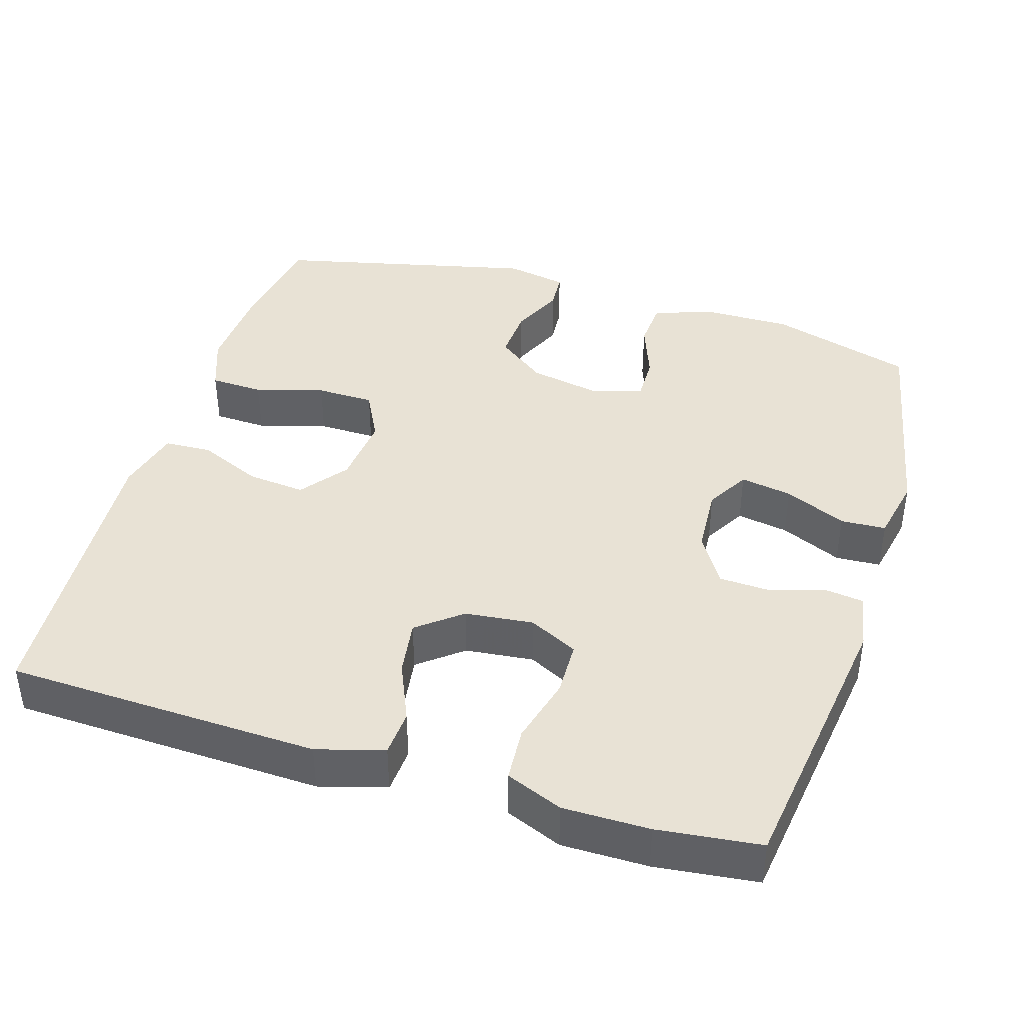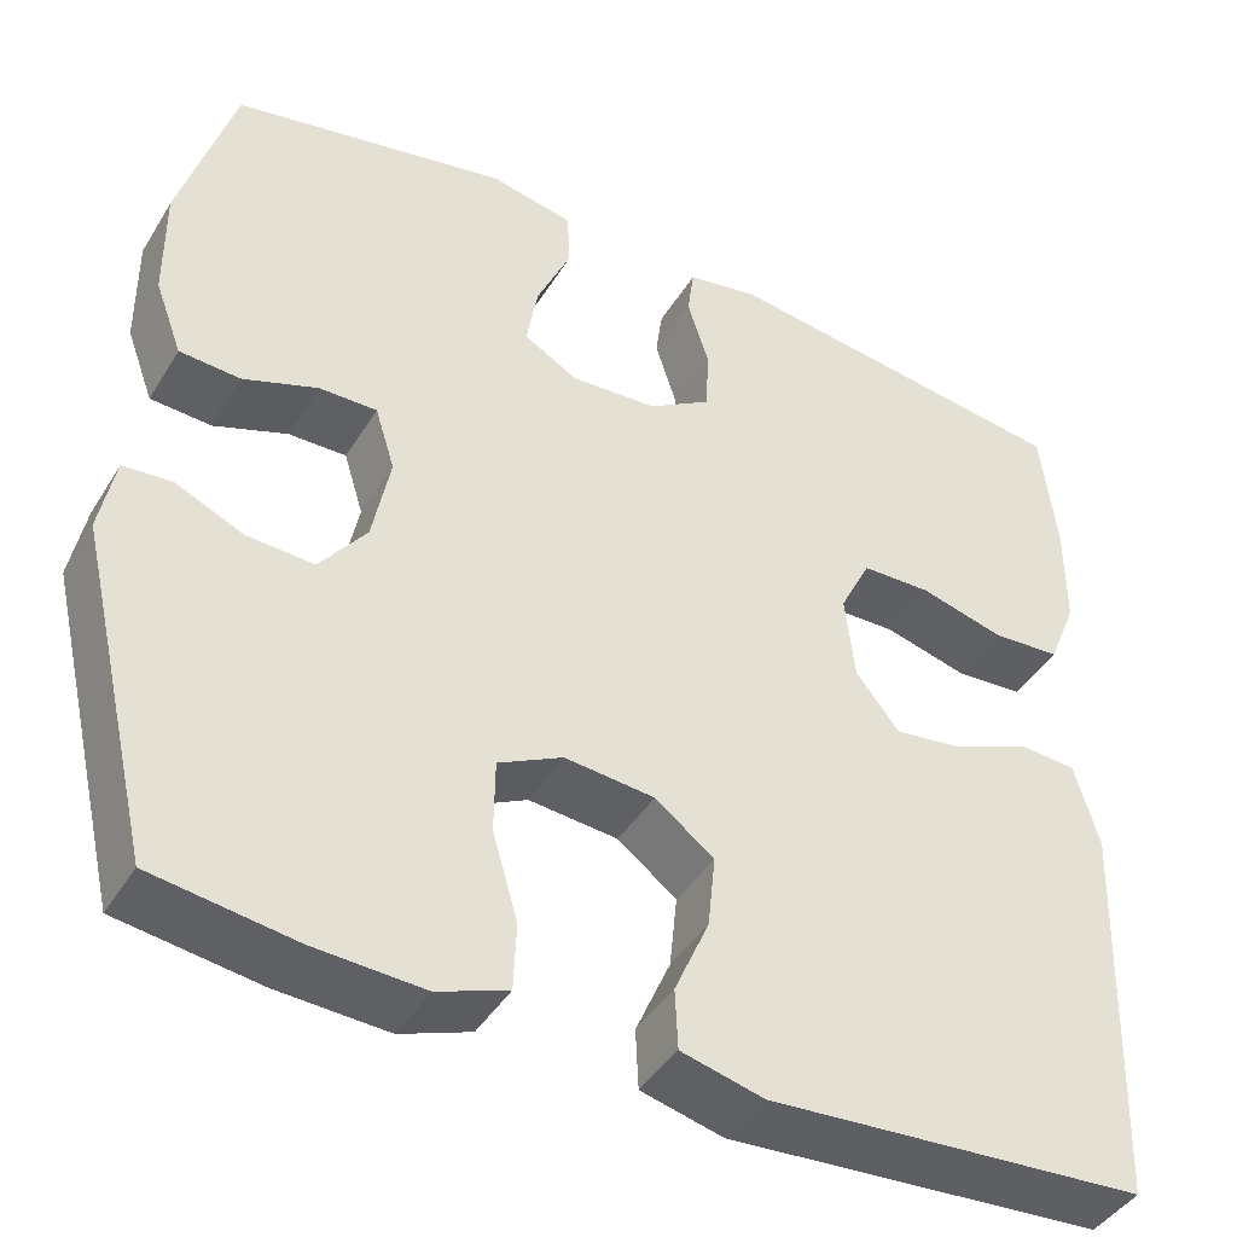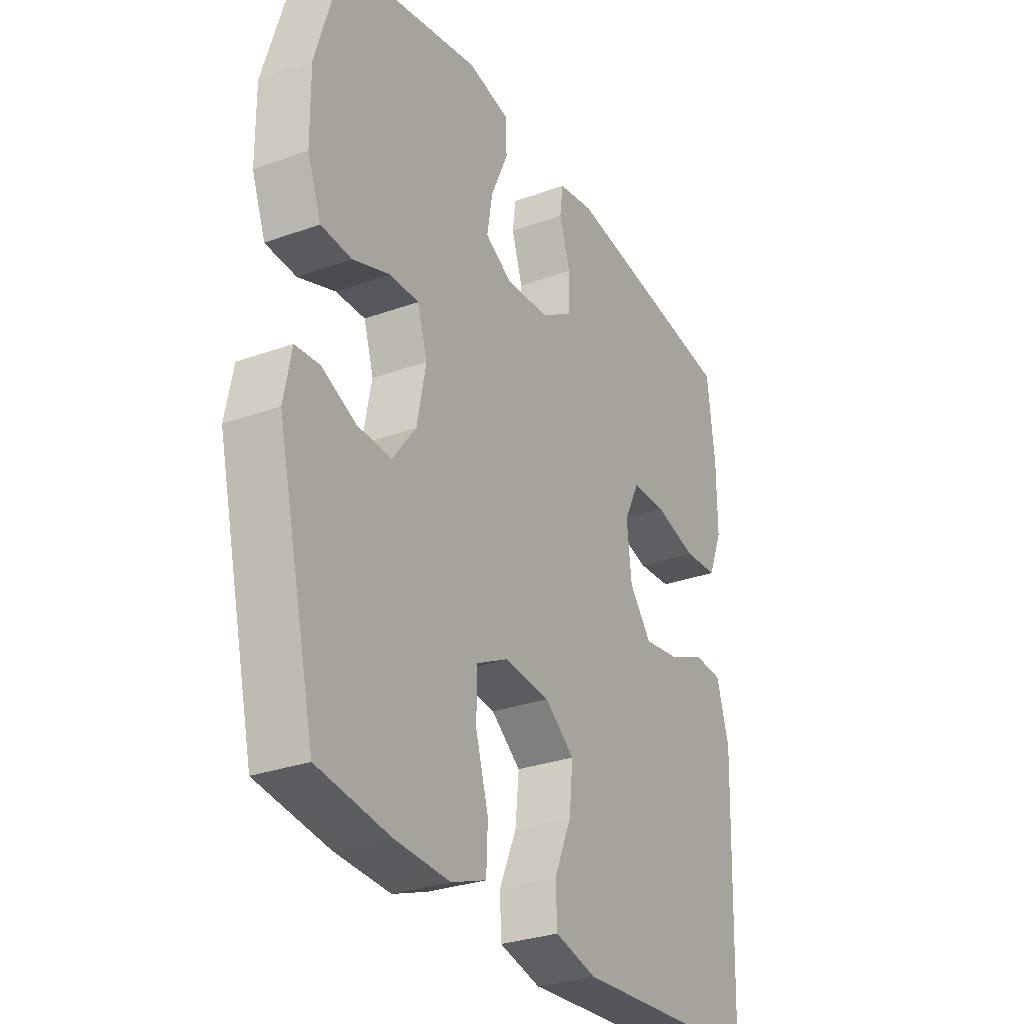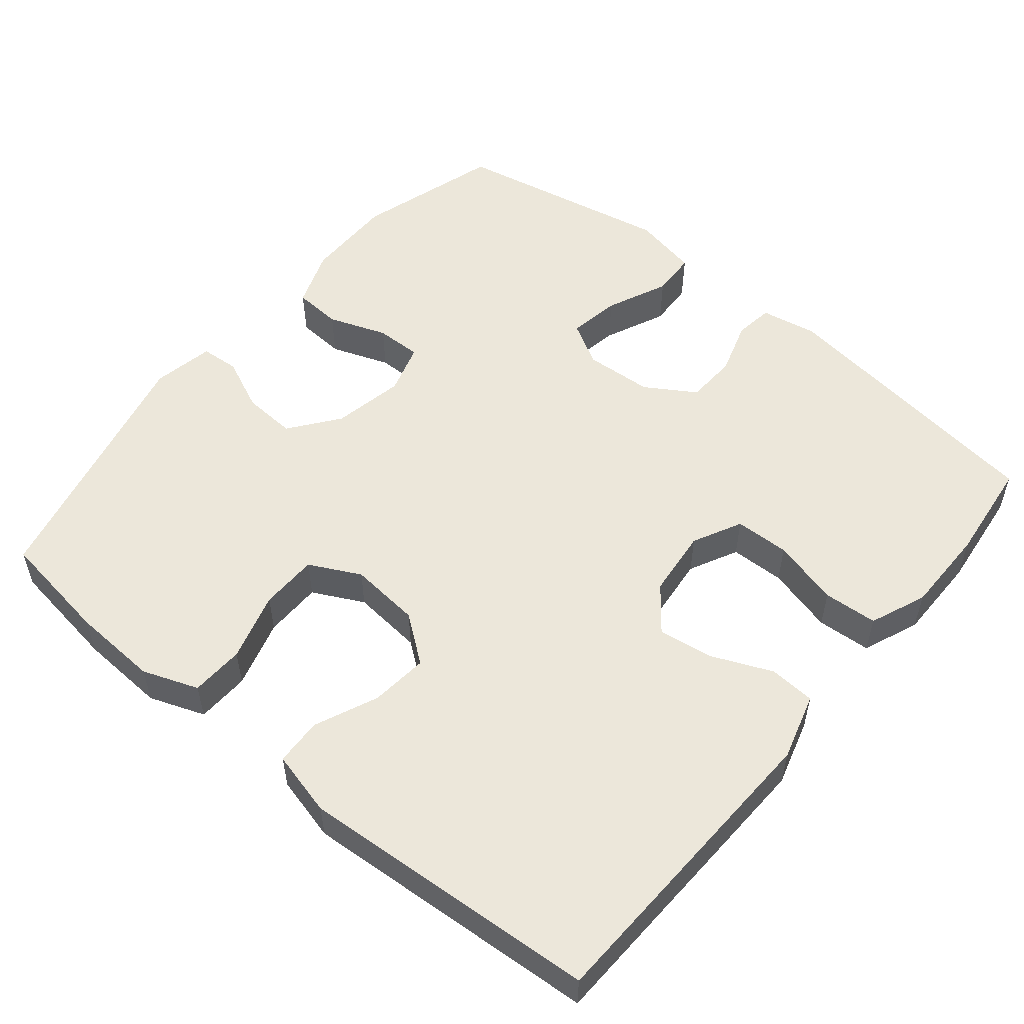
<metadata>
{"format":"obj","ext":"obj","renderer":"f3d","projection":"perspective","resolution":1024,"background":"white","views":[{"elev":40.9,"azim":-72.9,"up":"+Y"},{"elev":-42.9,"azim":150.7,"up":"+Z"},{"elev":-29.7,"azim":118.1,"up":"+Z"},{"elev":53.9,"azim":-140.4,"up":"+Y"}]}
</metadata>
<code>
v -0.5 0.07 0.5
v -0.119 0.07 0.551
v -0.042 0.07 0.537
v -0.035 0.07 0.484
v -0.058 0.07 0.411
v -0.055 0.07 0.342
v 0.012 0.07 0.3
v 0.104 0.07 0.294
v 0.162 0.07 0.327
v 0.15 0.07 0.397
v 0.113 0.07 0.48
v 0.116 0.07 0.541
v 0.205 0.07 0.559
v 0.5 0.07 0.5
v 0.558 0.07 0.306
v 0.557 0.07 0.184
v 0.528 0.07 0.106
v 0.463 0.07 0.102
v 0.384 0.07 0.131
v 0.322 0.07 0.132
v 0.301 0.07 0.064
v 0.32 0.07 -0.033
v 0.37 0.07 -0.099
v 0.442 0.07 -0.095
v 0.514 0.07 -0.063
v 0.566 0.07 -0.067
v 0.582 0.07 -0.15
v 0.5 0.07 -0.5
v 0.348 0.07 -0.522
v 0.231 0.07 -0.528
v 0.156 0.07 -0.5
v 0.153 0.07 -0.428
v 0.18 0.07 -0.335
v 0.179 0.07 -0.257
v 0.11 0.07 -0.222
v 0.014 0.07 -0.231
v -0.049 0.07 -0.279
v -0.041 0.07 -0.357
v -0.004 0.07 -0.442
v -0.007 0.07 -0.506
v -0.095 0.07 -0.528
v -0.5 0.07 -0.5
v -0.515 0.07 -0.078
v -0.489 0.07 0.012
v -0.427 0.07 0.016
v -0.346 0.07 -0.019
v -0.271 0.07 -0.03
v -0.224 0.07 0.029
v -0.214 0.07 0.121
v -0.247 0.07 0.187
v -0.321 0.07 0.189
v -0.412 0.07 0.165
v -0.485 0.07 0.17
v -0.516 0.07 0.246
v -0.516 0.07 0.362
v -0.5 0 0.5
v -0.119 0 0.551
v -0.042 0 0.537
v -0.035 0 0.484
v -0.058 0 0.411
v -0.055 0 0.342
v 0.012 0 0.3
v 0.104 0 0.294
v 0.162 0 0.327
v 0.15 0 0.397
v 0.113 0 0.48
v 0.116 0 0.541
v 0.205 0 0.559
v 0.5 0 0.5
v 0.558 0 0.306
v 0.557 0 0.184
v 0.528 0 0.106
v 0.463 0 0.102
v 0.384 0 0.131
v 0.322 0 0.132
v 0.301 0 0.064
v 0.32 0 -0.033
v 0.37 0 -0.099
v 0.442 0 -0.095
v 0.514 0 -0.063
v 0.566 0 -0.067
v 0.582 0 -0.15
v 0.5 0 -0.5
v 0.348 0 -0.522
v 0.231 0 -0.528
v 0.156 0 -0.5
v 0.153 0 -0.428
v 0.18 0 -0.335
v 0.179 0 -0.257
v 0.11 0 -0.222
v 0.014 0 -0.231
v -0.049 0 -0.279
v -0.041 0 -0.357
v -0.004 0 -0.442
v -0.007 0 -0.506
v -0.095 0 -0.528
v -0.5 0 -0.5
v -0.515 0 -0.078
v -0.489 0 0.012
v -0.427 0 0.016
v -0.346 0 -0.019
v -0.271 0 -0.03
v -0.224 0 0.029
v -0.214 0 0.121
v -0.247 0 0.187
v -0.321 0 0.189
v -0.412 0 0.165
v -0.485 0 0.17
v -0.516 0 0.246
v -0.516 0 0.362
f 51 52 53 54
f 50 51 54 55
f 43 44 45 46
f 43 46 47
f 42 43 47
f 41 42 47 48
f 38 39 40 41
f 37 38 41 48
f 30 31 32 33
f 30 33 34
f 29 30 34
f 28 29 34
f 27 28 34
f 24 25 26 27
f 23 24 27 34
f 22 23 34 35
f 16 17 18 19
f 16 19 20
f 15 16 20
f 14 15 20
f 13 14 20
f 10 11 12 13
f 9 10 13 20
f 8 9 20 21
f 2 3 4 5
f 2 5 6
f 50 55 1 2
f 49 50 2 6
f 36 37 48 49
f 36 49 6 7
f 21 22 35 36
f 7 8 21 36
f 109 108 107 106
f 110 109 106 105
f 101 100 99 98
f 102 101 98
f 102 98 97
f 103 102 97 96
f 96 95 94 93
f 103 96 93 92
f 88 87 86 85
f 89 88 85
f 89 85 84
f 89 84 83
f 89 83 82
f 82 81 80 79
f 89 82 79 78
f 90 89 78 77
f 74 73 72 71
f 75 74 71
f 75 71 70
f 75 70 69
f 75 69 68
f 68 67 66 65
f 75 68 65 64
f 76 75 64 63
f 60 59 58 57
f 61 60 57
f 57 56 110 105
f 61 57 105 104
f 104 103 92 91
f 62 61 104 91
f 91 90 77 76
f 91 76 63 62
f 1 56 57 2
f 2 57 58 3
f 3 58 59 4
f 4 59 60 5
f 5 60 61 6
f 6 61 62 7
f 7 62 63 8
f 8 63 64 9
f 9 64 65 10
f 10 65 66 11
f 11 66 67 12
f 12 67 68 13
f 13 68 69 14
f 14 69 70 15
f 15 70 71 16
f 16 71 72 17
f 17 72 73 18
f 18 73 74 19
f 19 74 75 20
f 20 75 76 21
f 21 76 77 22
f 22 77 78 23
f 23 78 79 24
f 24 79 80 25
f 25 80 81 26
f 26 81 82 27
f 27 82 83 28
f 28 83 84 29
f 29 84 85 30
f 30 85 86 31
f 31 86 87 32
f 32 87 88 33
f 33 88 89 34
f 34 89 90 35
f 35 90 91 36
f 36 91 92 37
f 37 92 93 38
f 38 93 94 39
f 39 94 95 40
f 40 95 96 41
f 41 96 97 42
f 42 97 98 43
f 43 98 99 44
f 44 99 100 45
f 45 100 101 46
f 46 101 102 47
f 47 102 103 48
f 48 103 104 49
f 49 104 105 50
f 50 105 106 51
f 51 106 107 52
f 52 107 108 53
f 53 108 109 54
f 54 109 110 55
f 55 110 56 1

</code>
